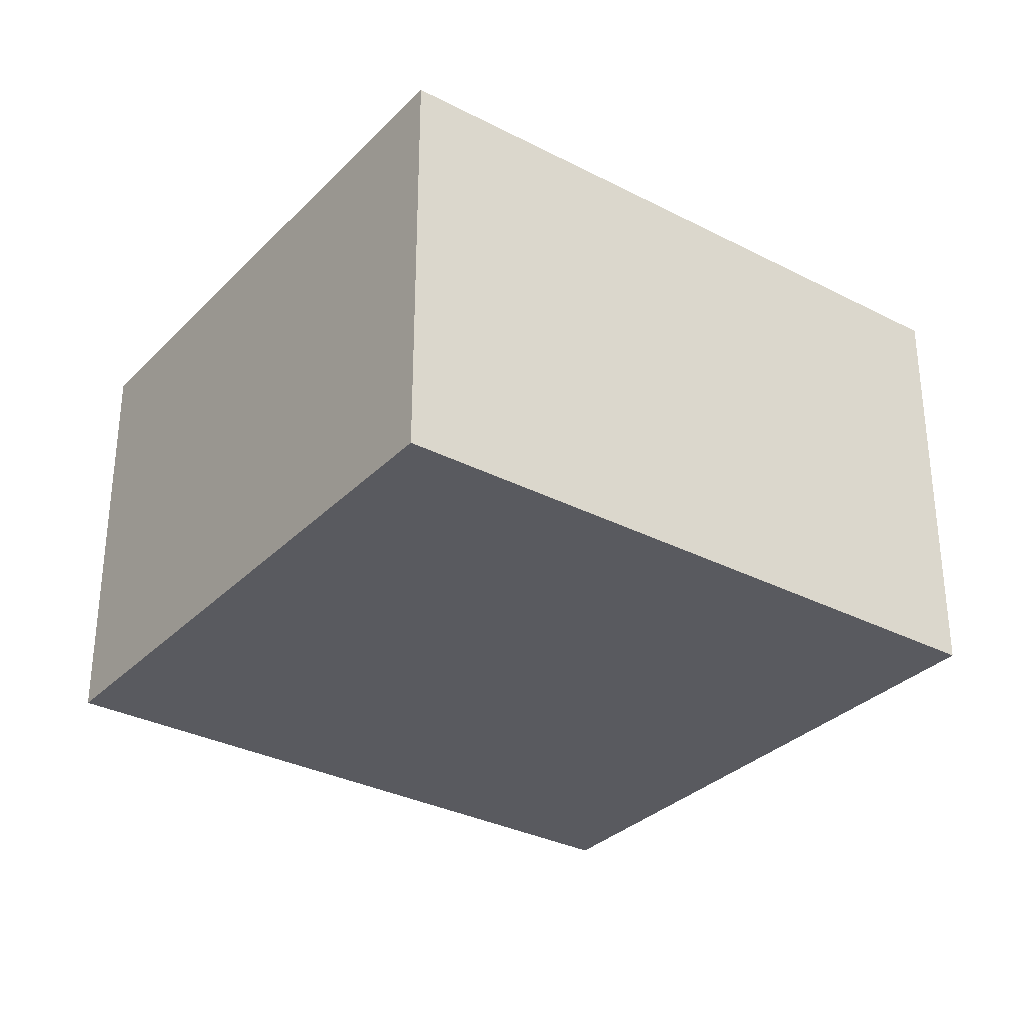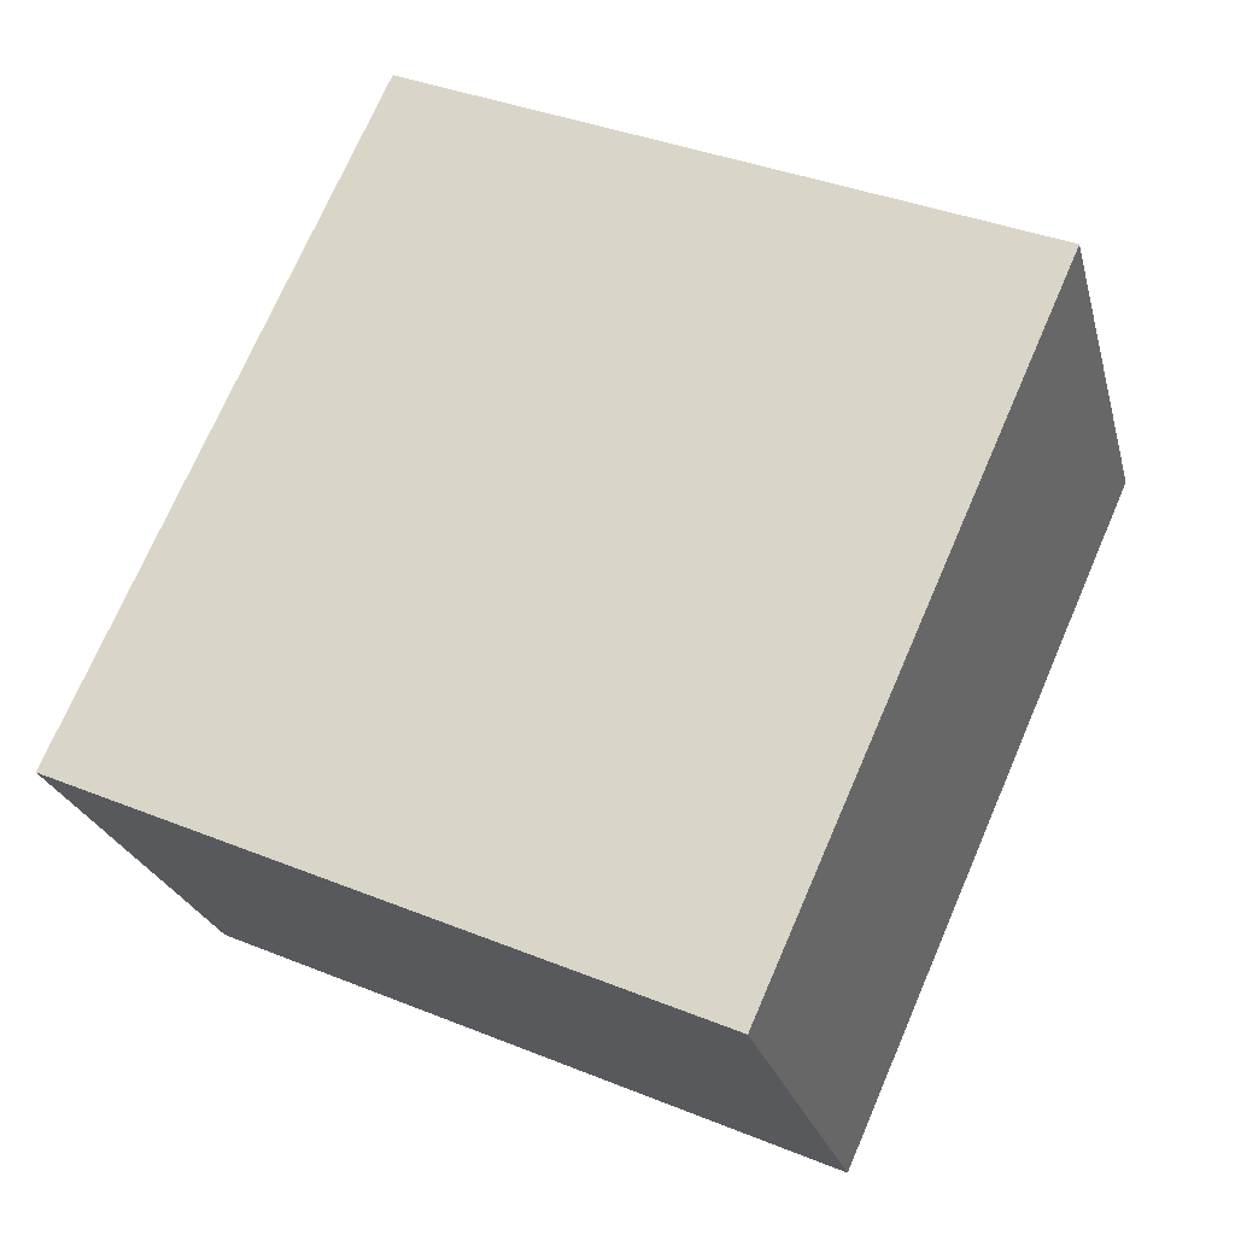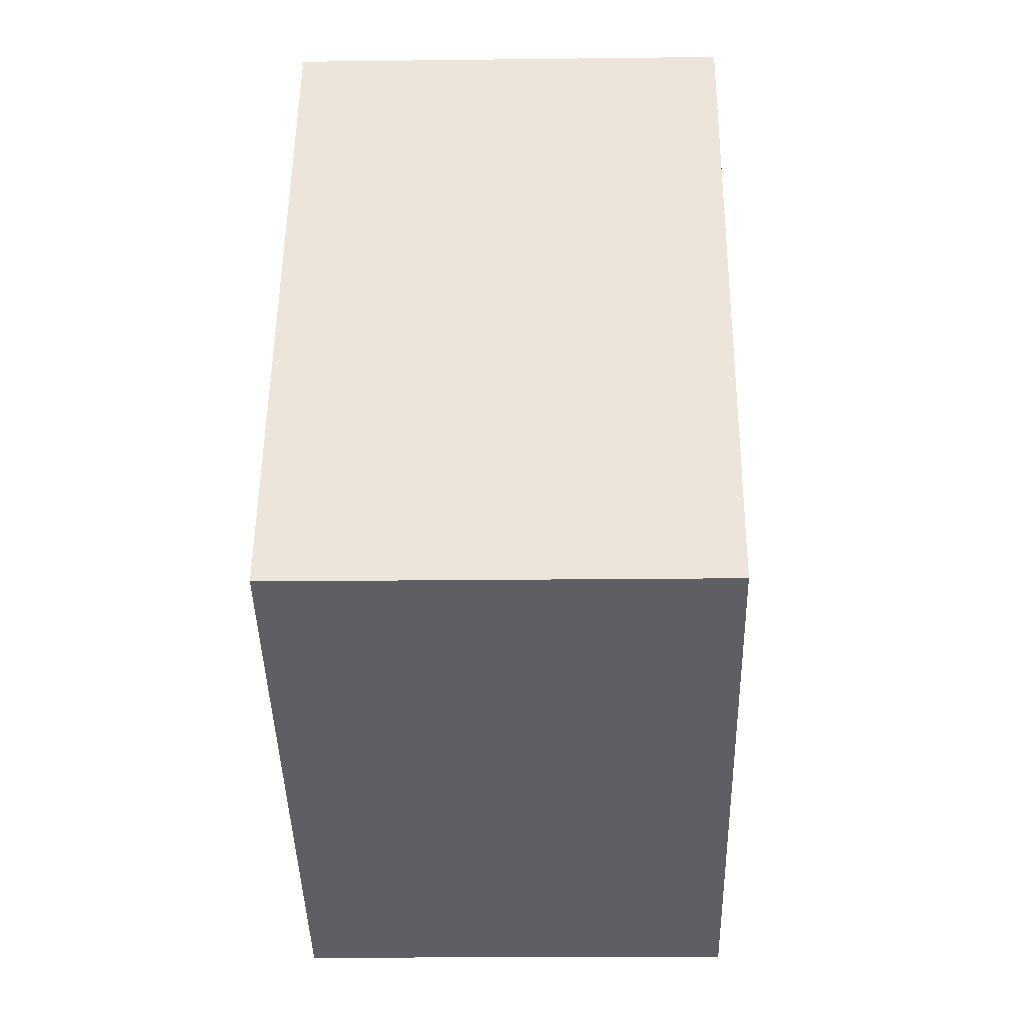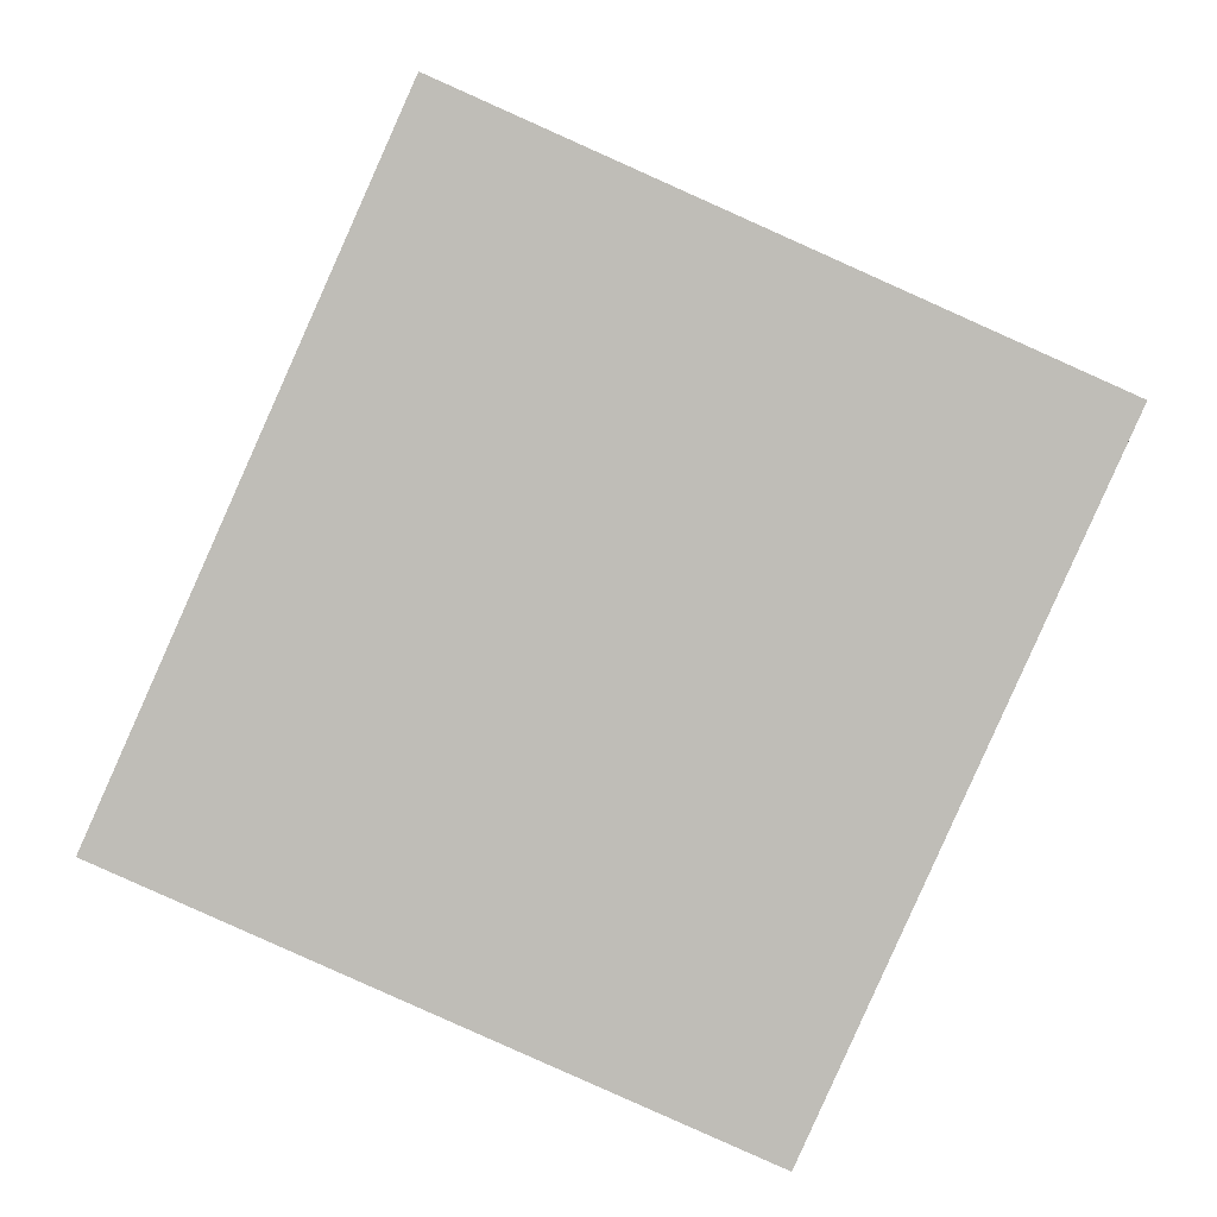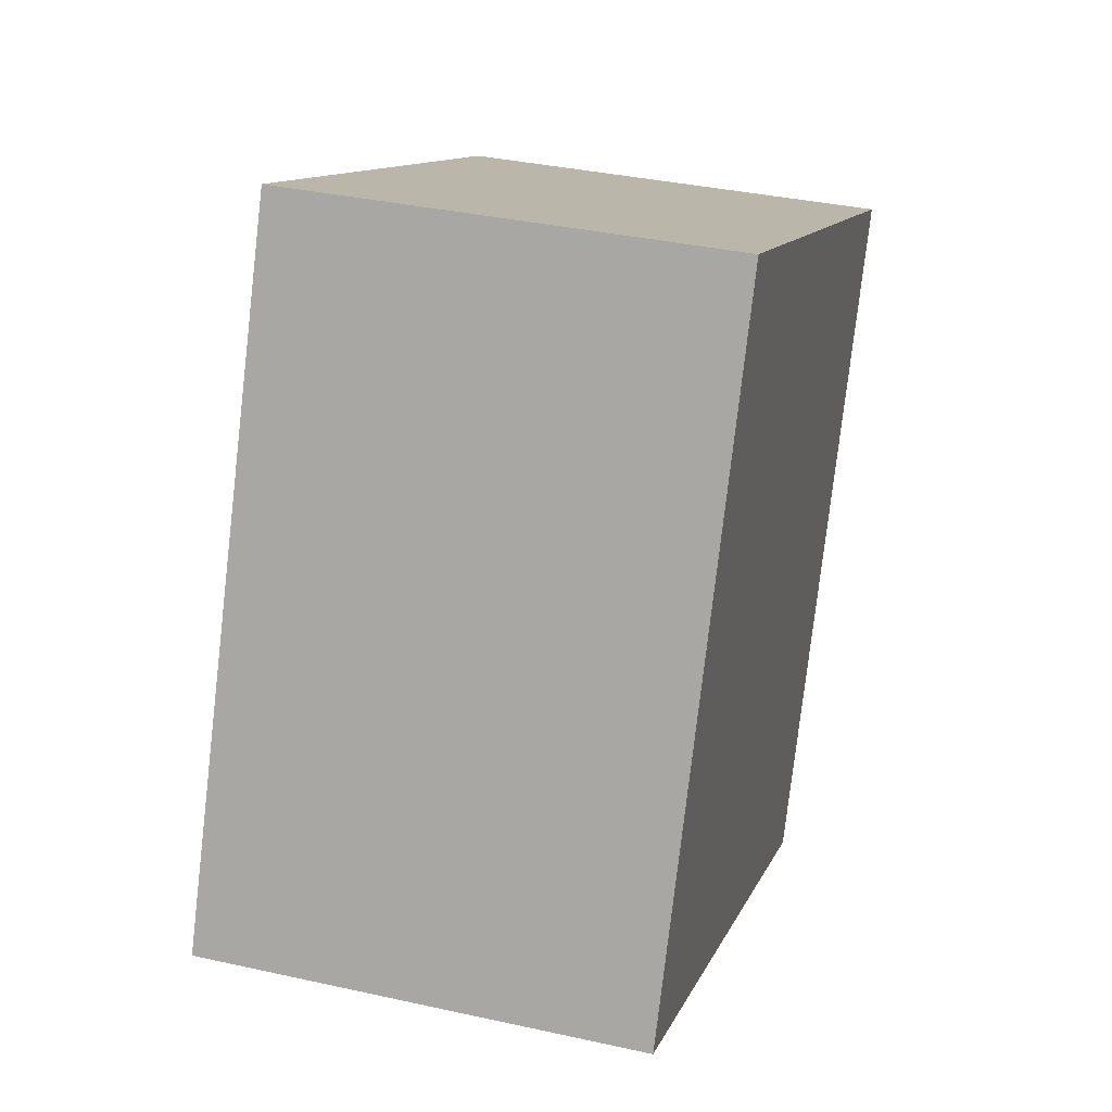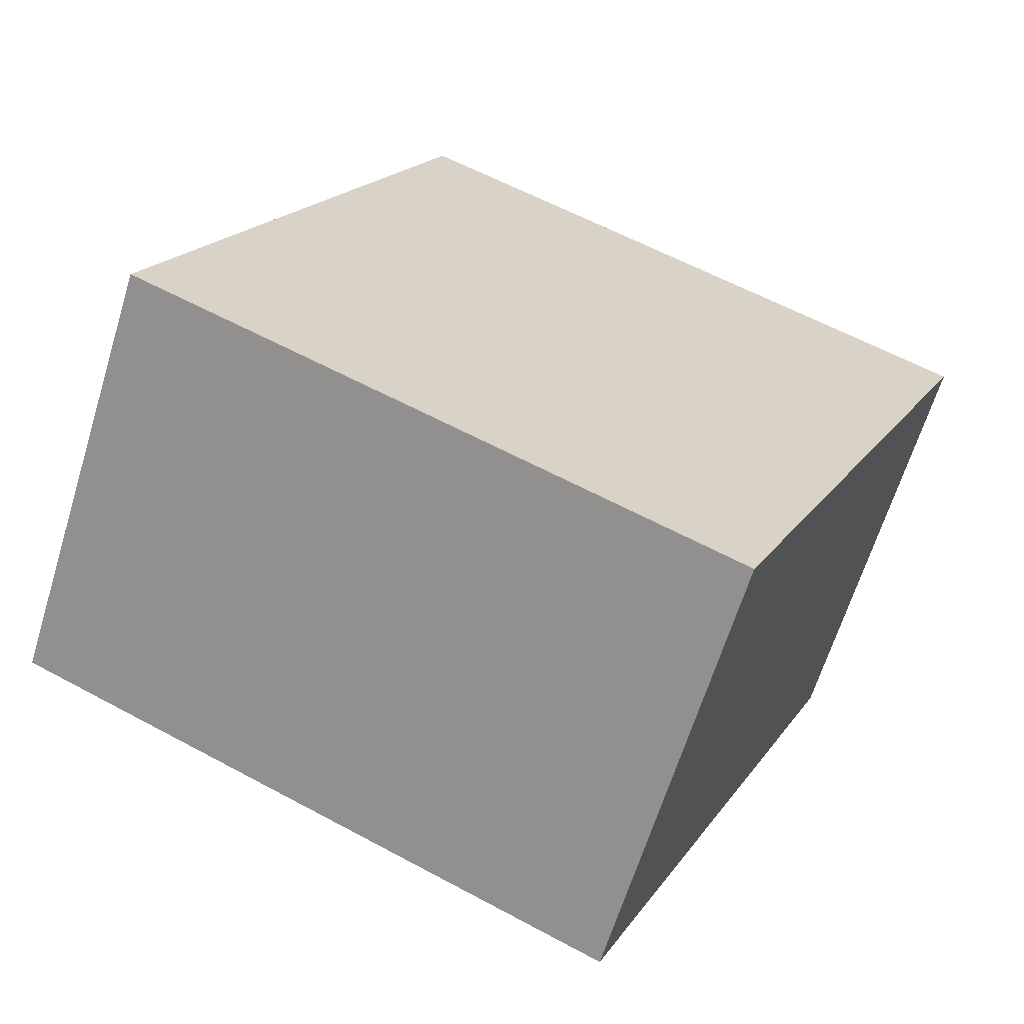
<metadata>
{"format":"obj","ext":"obj","renderer":"f3d","projection":"perspective","resolution":1024,"background":"white","views":[{"elev":-31.9,"azim":29.9,"up":"+Y"},{"elev":-24.6,"azim":-166.1,"up":"+Z"},{"elev":-16.1,"azim":91.5,"up":"+Z"},{"elev":4.7,"azim":-179.9,"up":"+Z"},{"elev":35.8,"azim":106.3,"up":"+Z"},{"elev":-64.4,"azim":162.9,"up":"+Z"}]}
</metadata>
<code>
v  0 2.033 1.245e-16
v  4.121 2.033 -1.764
v  1.343 2.033 -3.006
v  2.778 2.033 1.242
v  1.343 1.841e-16 -3.006
v  0 0 0
v  2.778 -7.605e-17 1.242
v  4.121 1.08e-16 -1.764
g defaultobject
f 1 2 3
f 2 1 4
f 5 1 3
f 1 5 6
f 6 4 1
f 4 6 7
f 7 2 4
f 2 7 8
f 8 3 2
f 3 8 5
f 8 6 5
f 6 8 7

</code>
